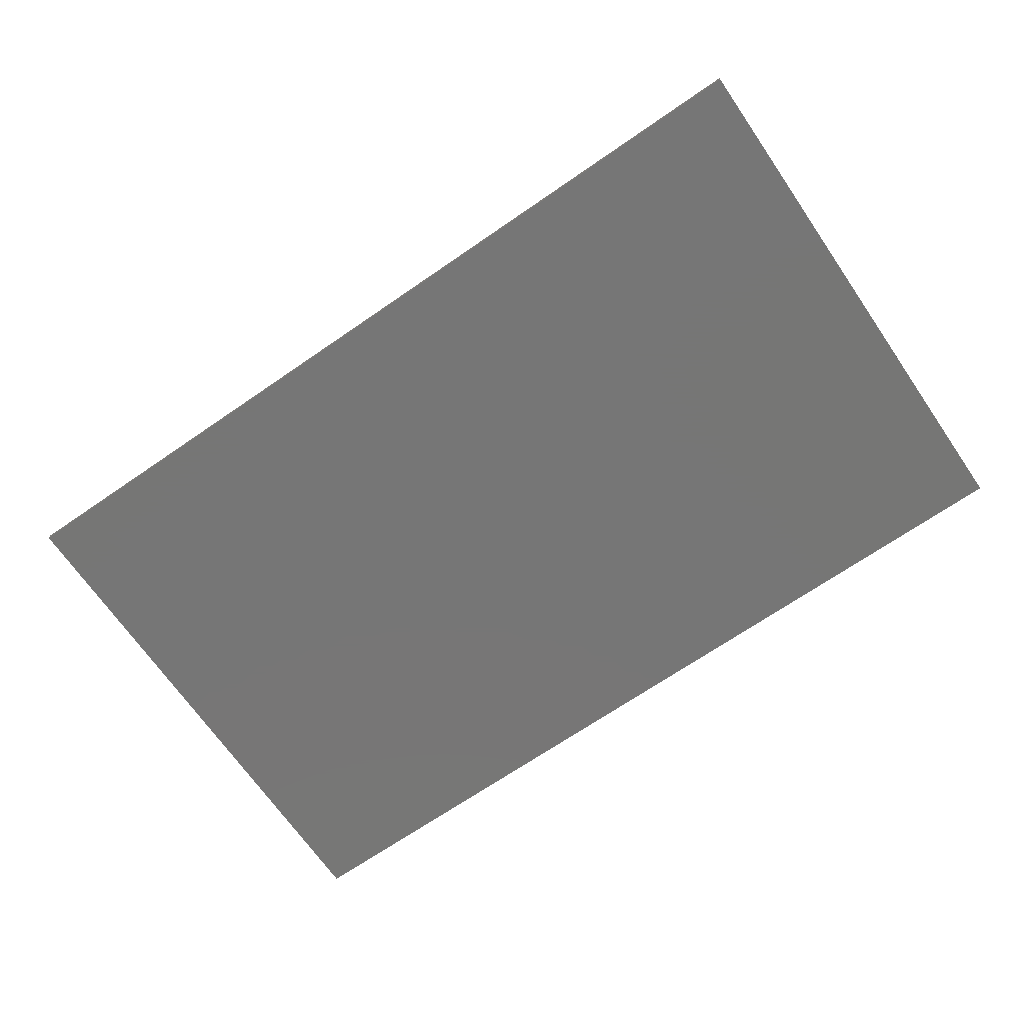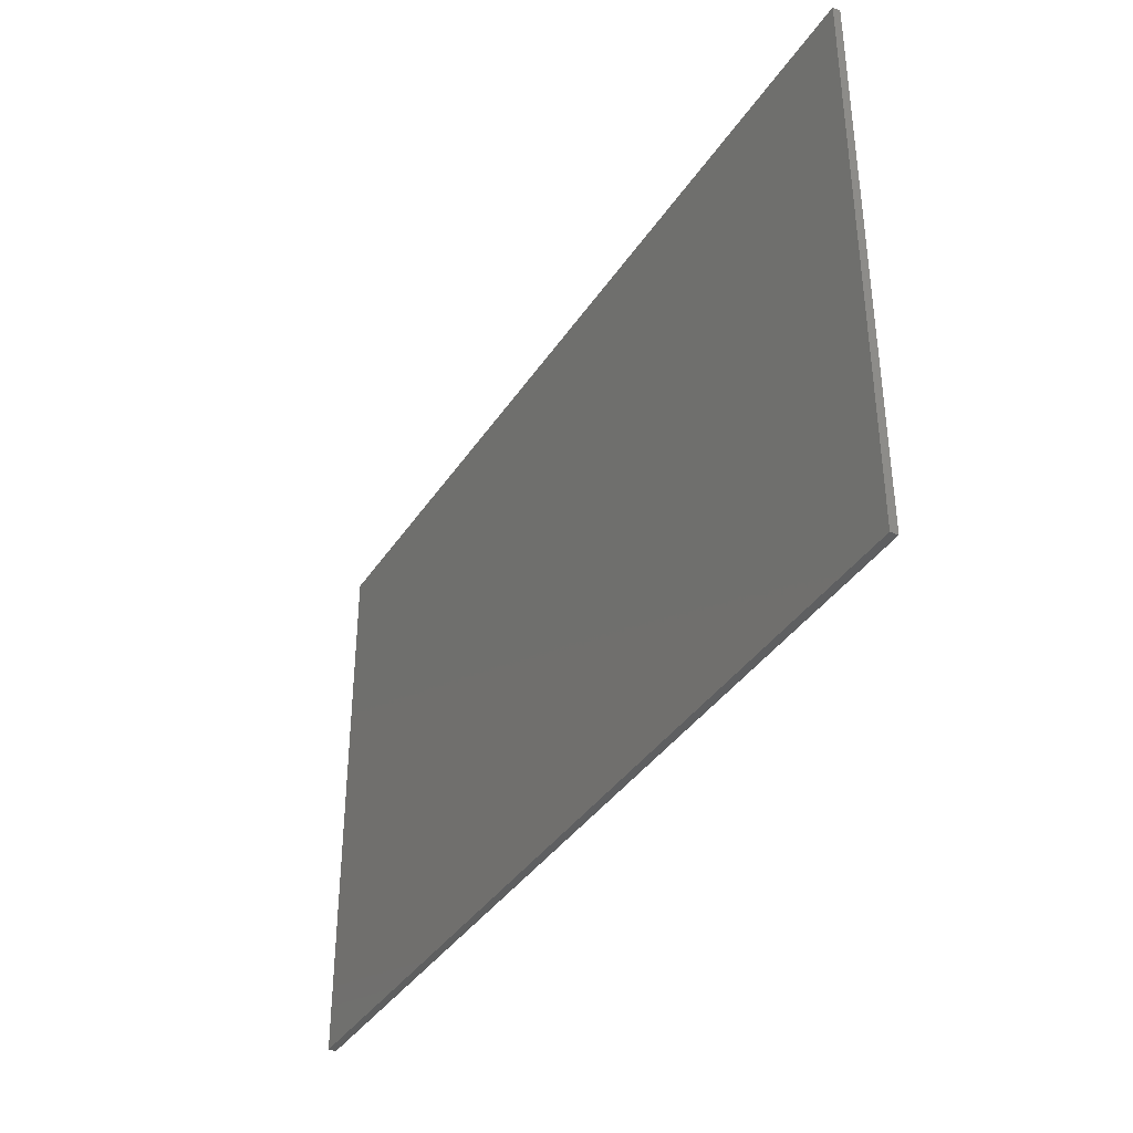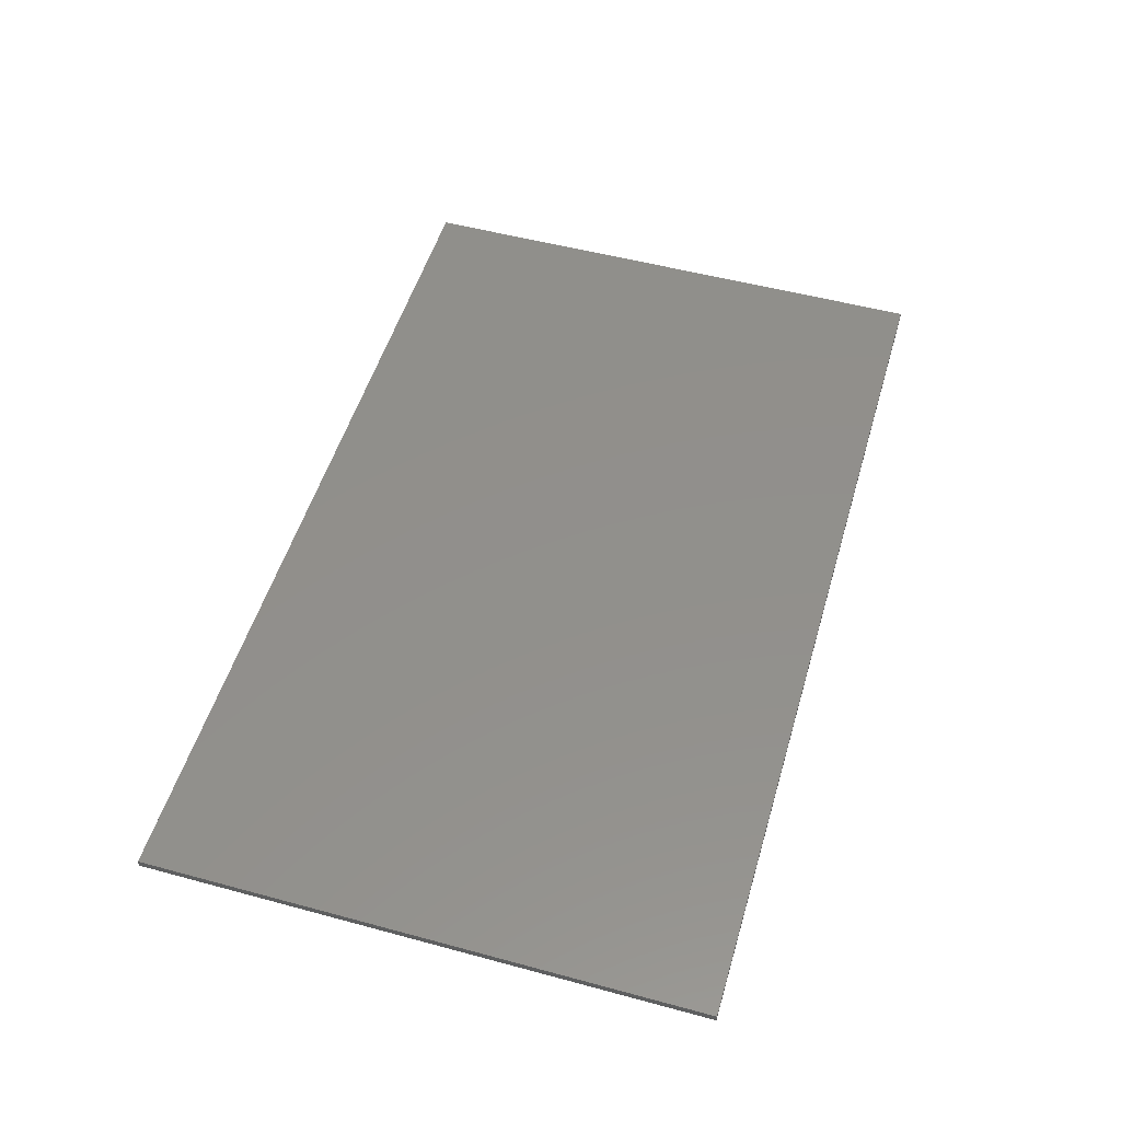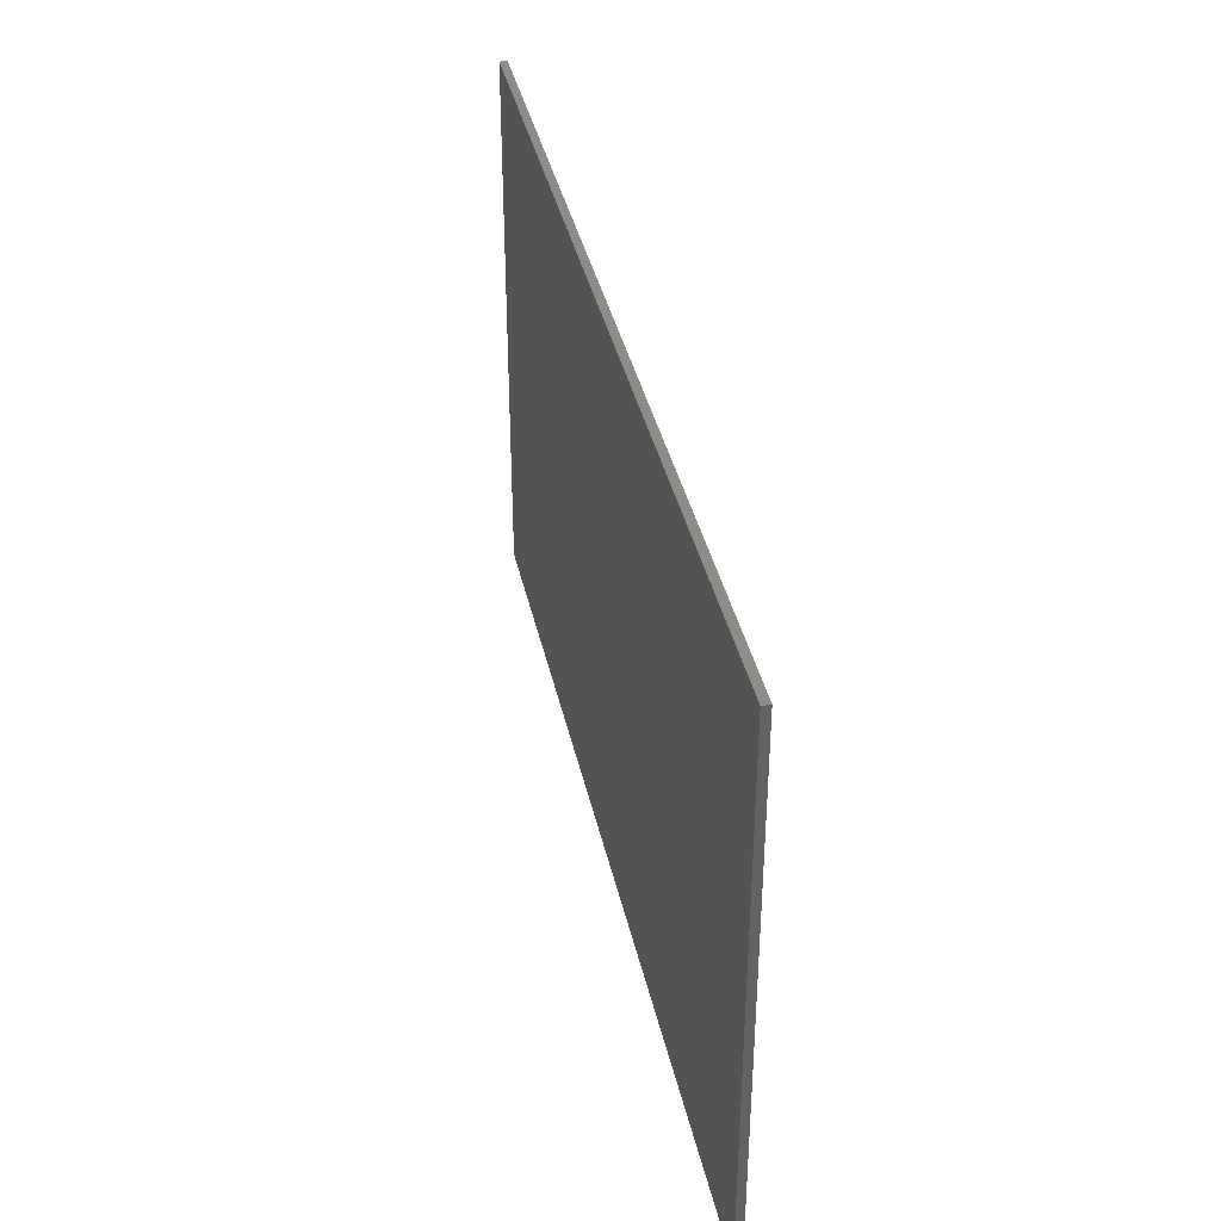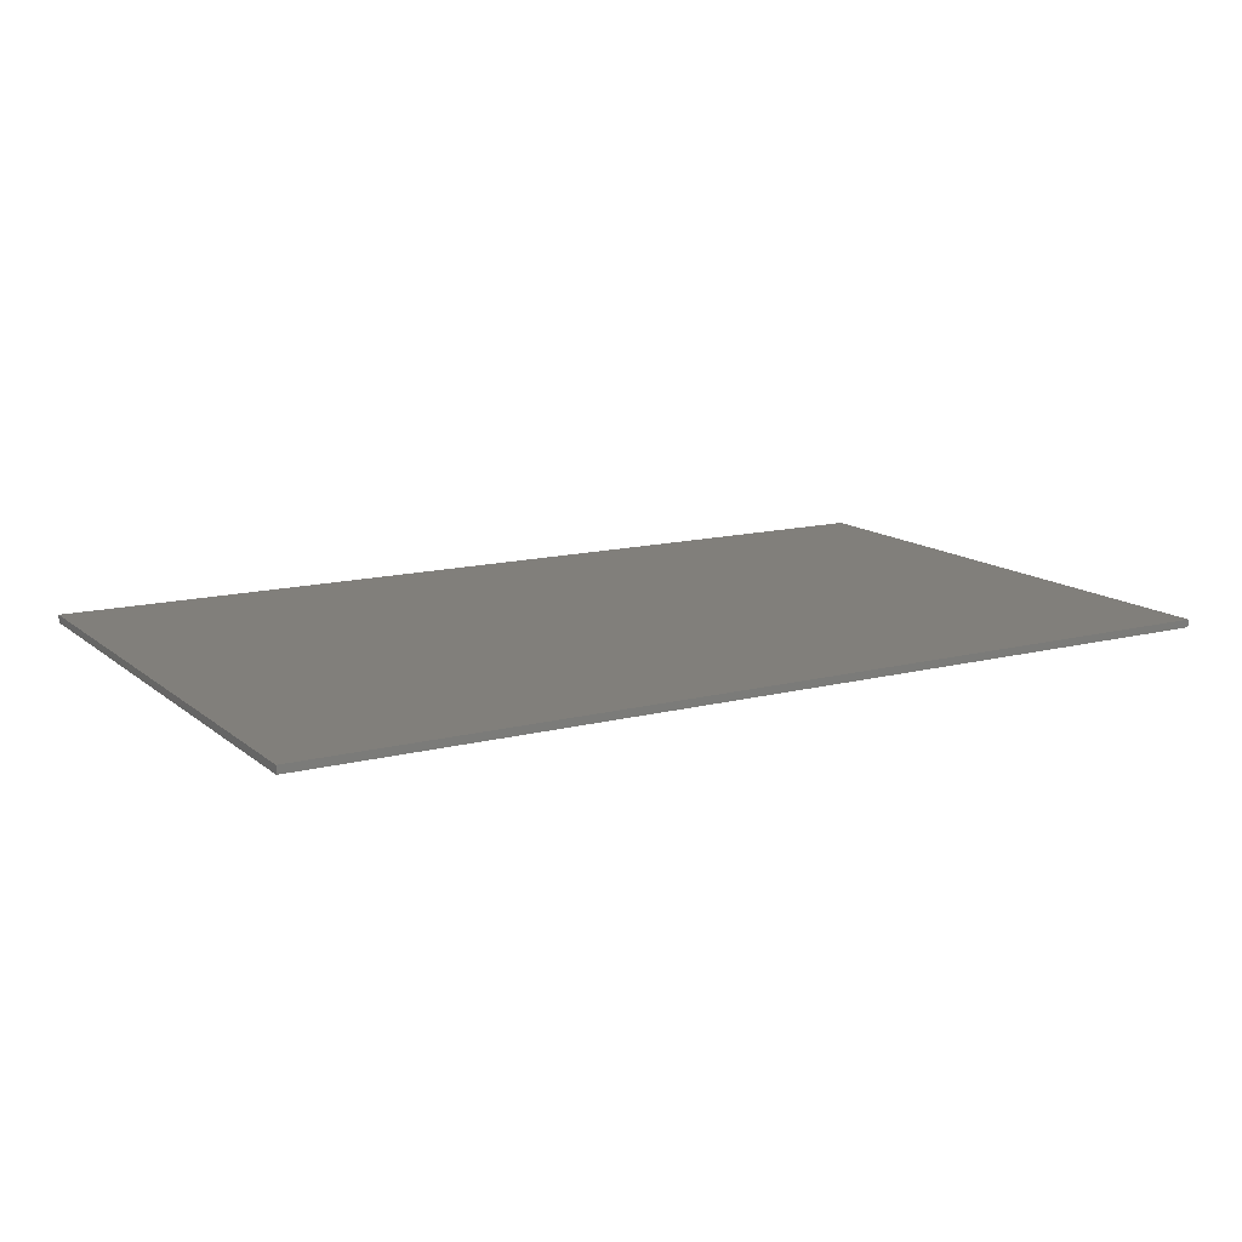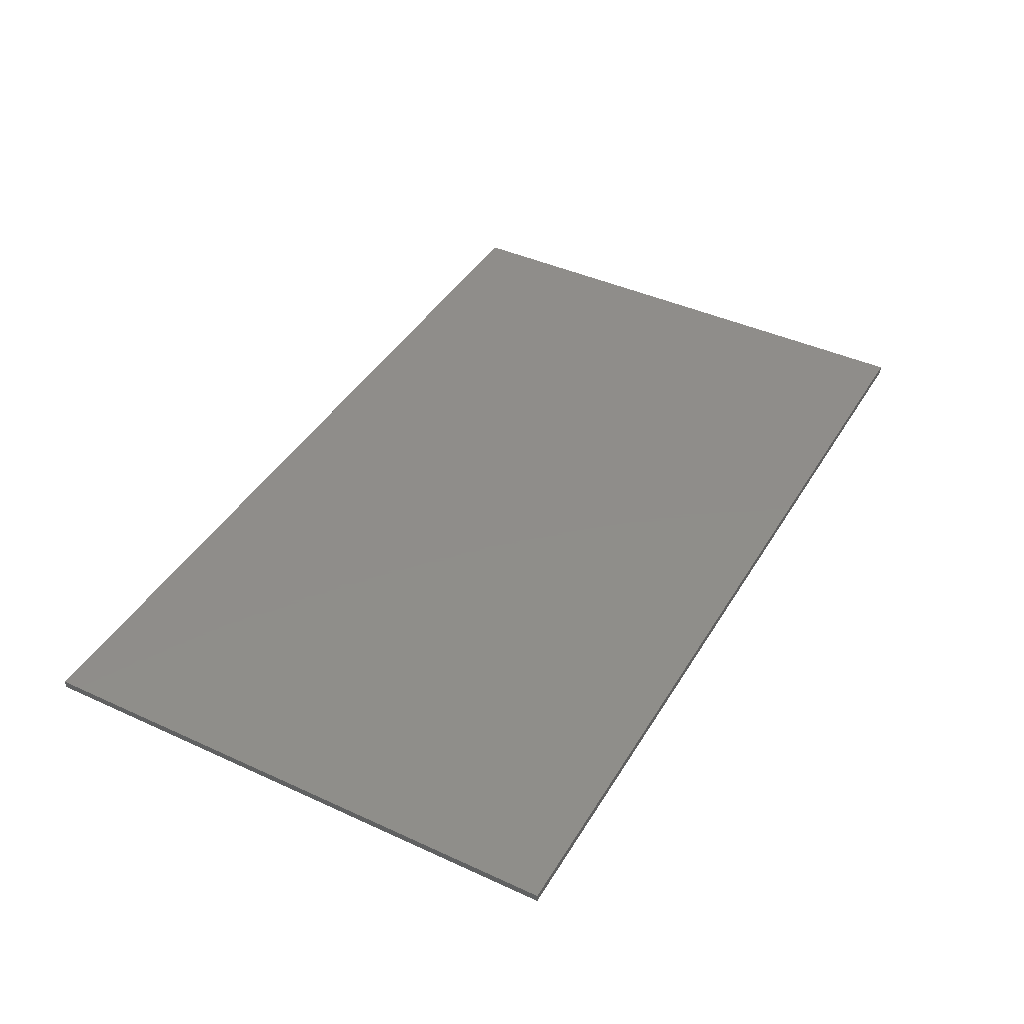
<metadata>
{"format":"stl","ext":"stl","renderer":"f3d","projection":"perspective","resolution":1024,"background":"white","views":[{"elev":-68.8,"azim":-145.4,"up":"+Z"},{"elev":-37.6,"azim":-119.4,"up":"+Y"},{"elev":51.9,"azim":106.3,"up":"+Z"},{"elev":38.3,"azim":77.8,"up":"+Y"},{"elev":13.5,"azim":-30.3,"up":"+Z"},{"elev":42.2,"azim":-61.2,"up":"+Z"}]}
</metadata>
<code>
# stl→obj: 8 verts, 12 faces
v 0 0 1
v 120 0 1
v -4.263e-14 73 1
v 120 73 1
v 0 0 0
v -4.263e-14 73 0
v 120 0 0
v 120 73 0
f 1 2 3
f 3 2 4
f 5 6 7
f 7 6 8
f 3 6 1
f 1 6 5
f 4 8 3
f 3 8 6
f 2 7 4
f 4 7 8
f 1 5 2
f 2 5 7

</code>
